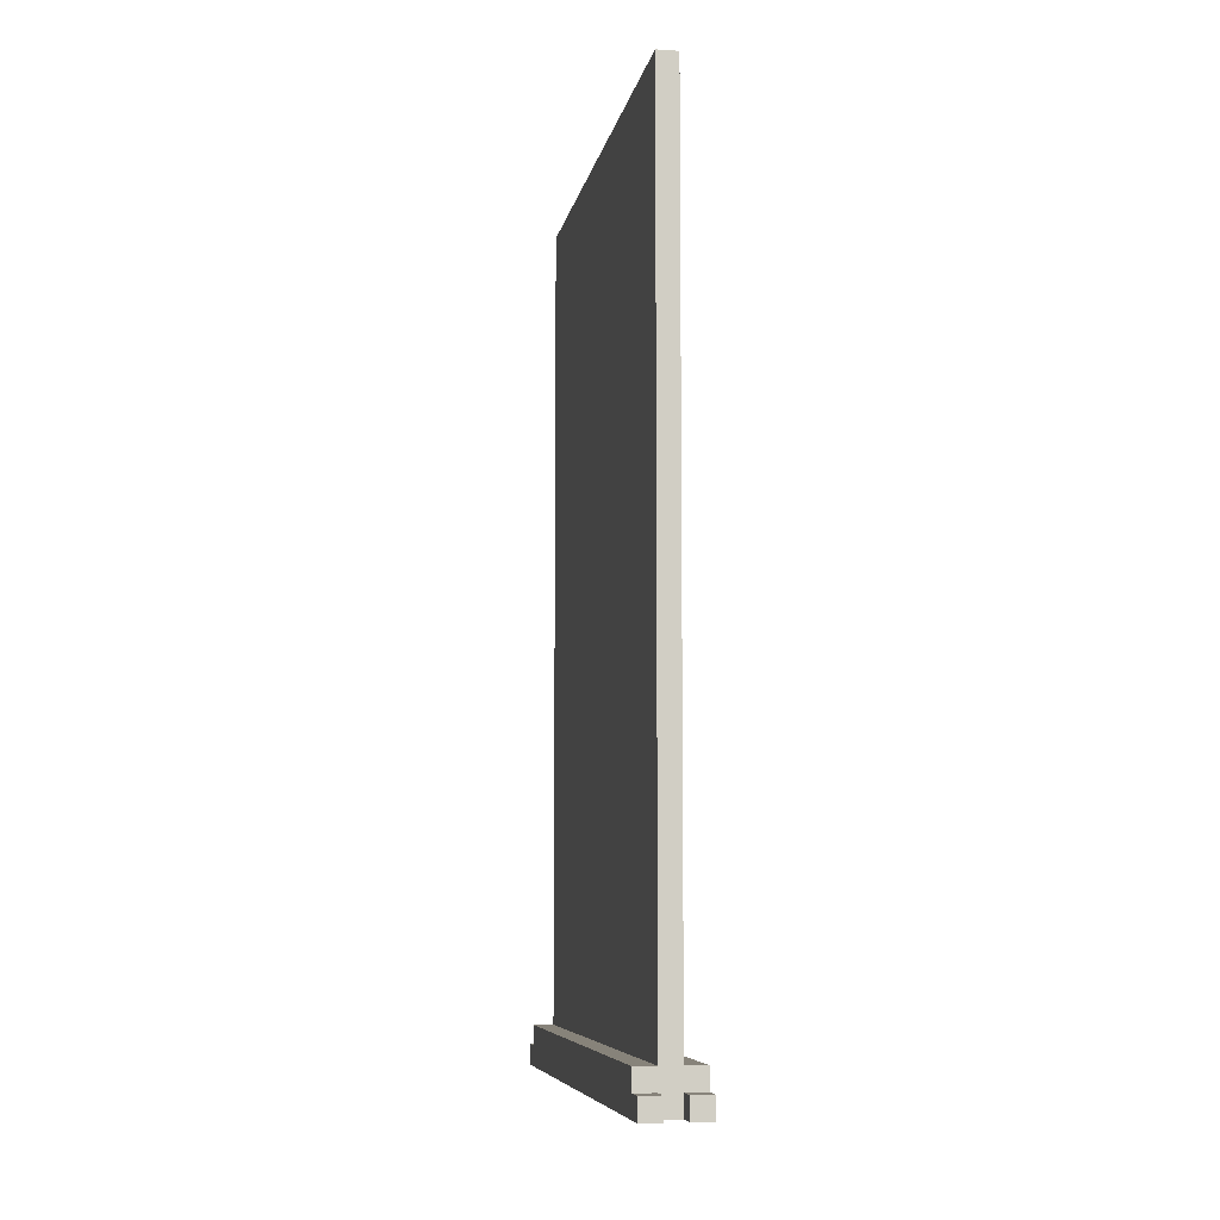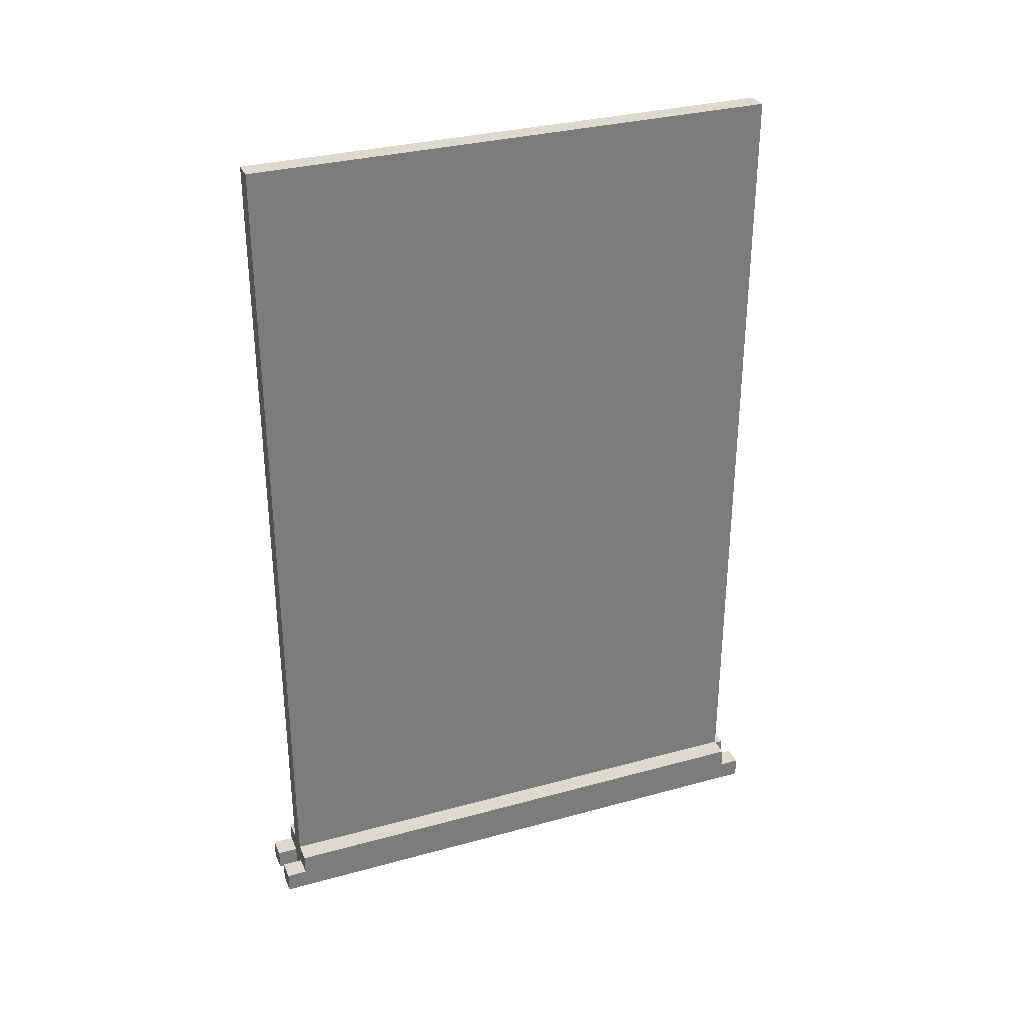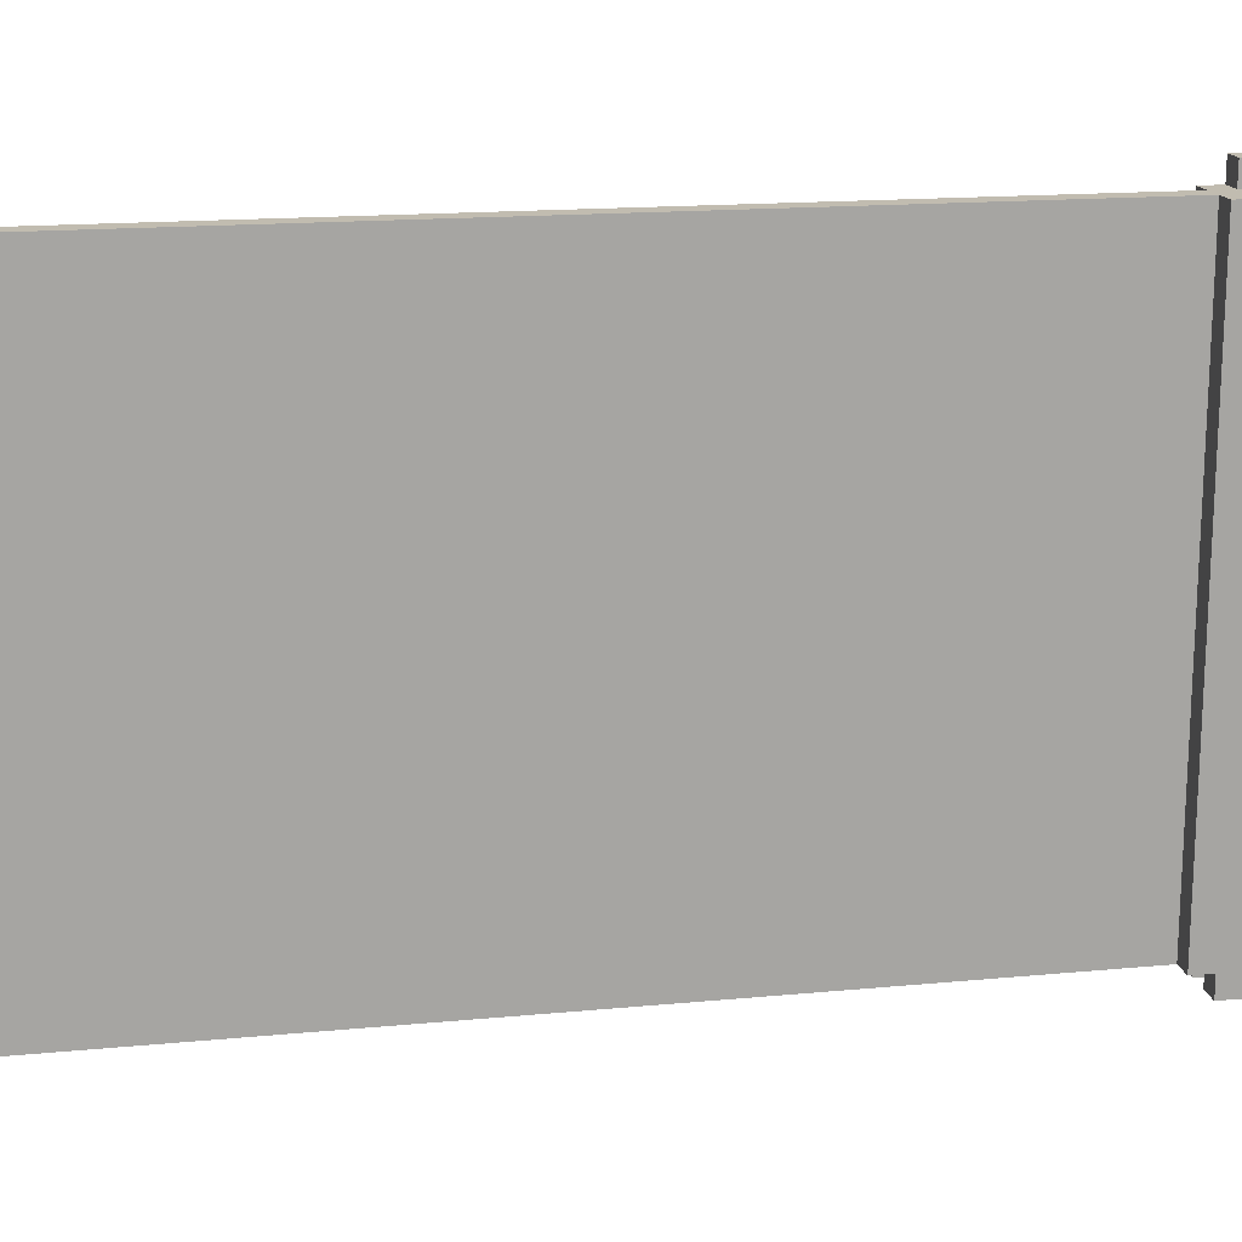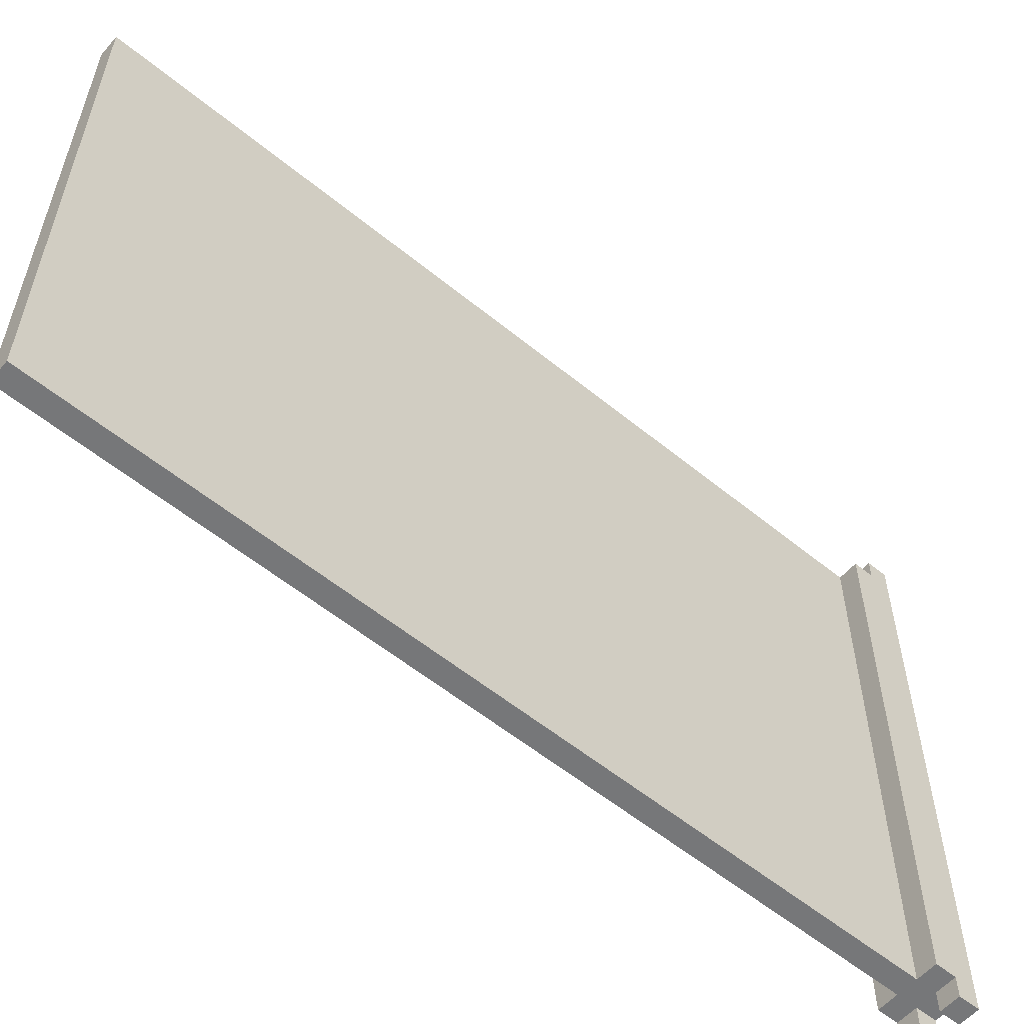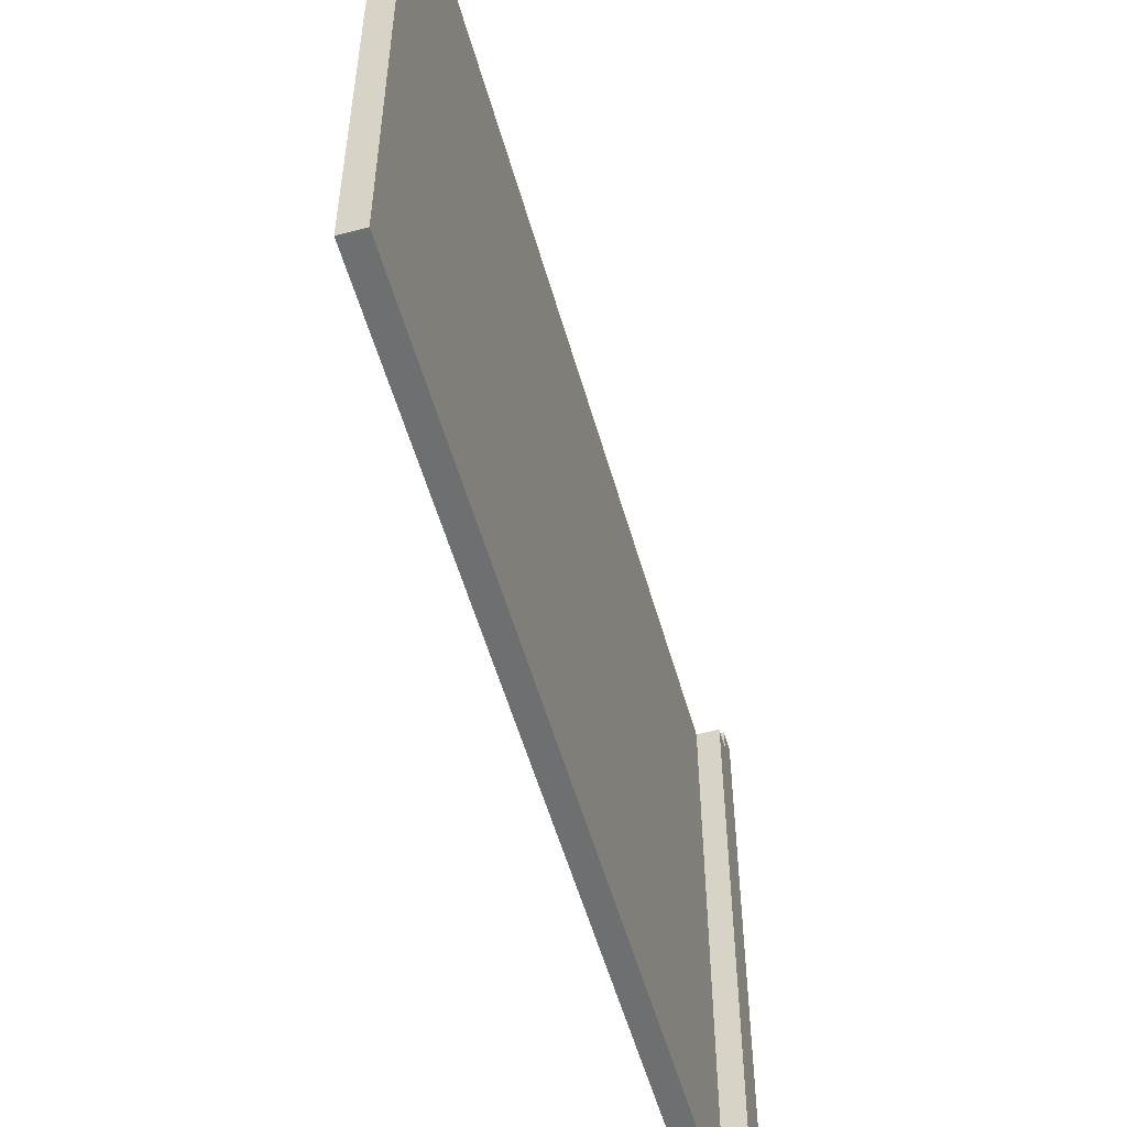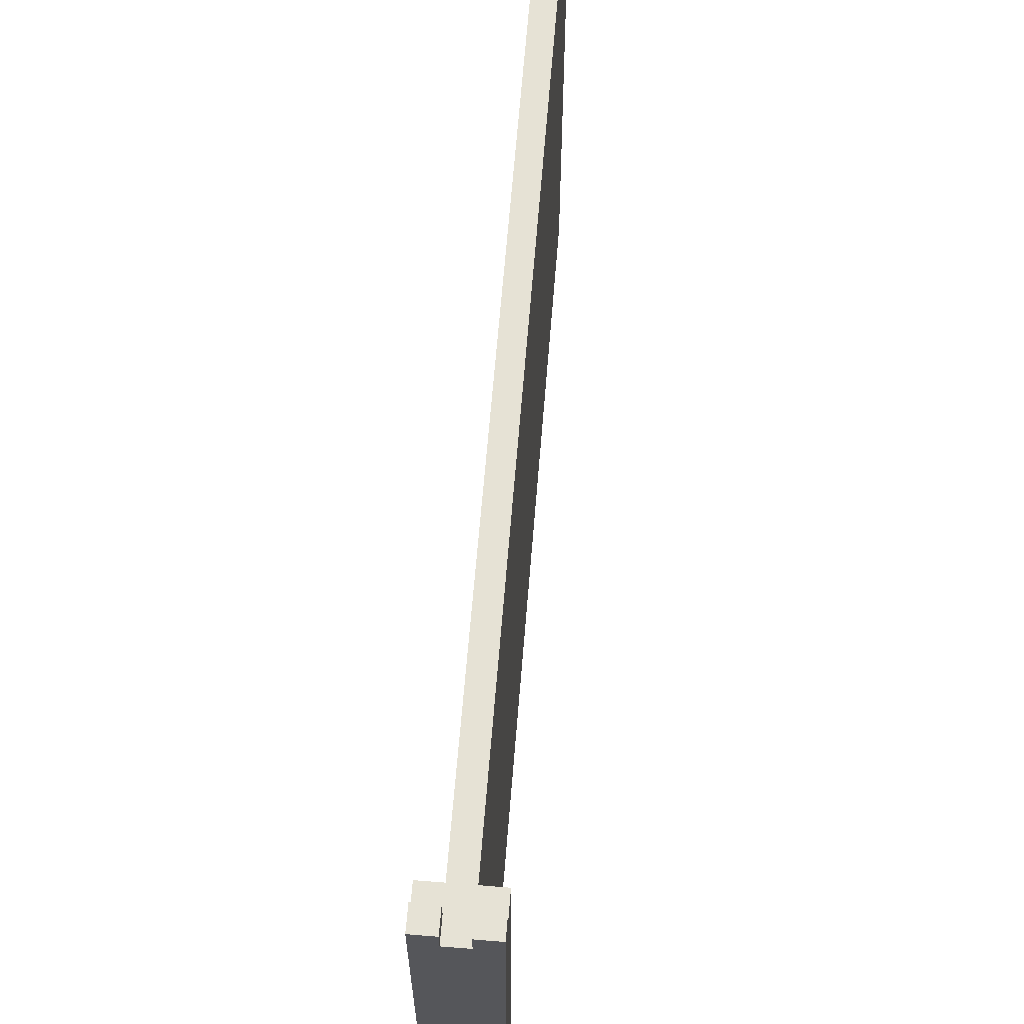
<metadata>
{"format":"obj","ext":"obj","renderer":"f3d","projection":"perspective","resolution":1024,"background":"white","views":[{"elev":-7.3,"azim":-10.2,"up":"+Y"},{"elev":31.8,"azim":68.9,"up":"+Y"},{"elev":16.5,"azim":-101.0,"up":"+Z"},{"elev":-57.1,"azim":-130.4,"up":"+Z"},{"elev":-54.5,"azim":-164.3,"up":"+Z"},{"elev":64.0,"azim":4.6,"up":"+Z"}]}
</metadata>
<code>
o plane
v -0.2 0 1.4
v -0.2 0 -1.4
v -0.2 0.1 1.4
v -0.2 0.1 1.3
v -0.2 0.1 -1.3
v -0.2 0.1 -1.4
v -0.2 0.2 1.3
v -0.2 0.2 -1.3
v -0.1 0.2 1.3
v -0.1 0.2 -1.3
v -0.1 2.3 0.1
v -0.1 2.3 -0.1
v -0.1 2.5 0.3
v -0.1 2.5 0.1
v -0.1 2.5 -0.1
v -0.1 2.5 -0.3
v -0.1 2.7 0.3
v -0.1 2.7 0.1
v -0.1 2.7 -0.1
v -0.1 2.7 -0.3
v -0.1 2.9 0.1
v -0.1 2.9 -0.1
v -0.1 4.2 1.3
v -0.1 4.2 -1.3
v 0 0 1.4
v 0 0 1.3
v 0 0 -1.3
v 0 0 -1.4
v 0 0.1 1.4
v 0 0.1 1.3
v 0 0.1 -1.3
v 0 0.1 -1.4
v -0.1 0 1.4
v -0.1 0 1.3
v -0.1 0 -1.3
v -0.1 0 -1.4
v -0.1 0.1 1.4
v -0.1 0.1 1.3
v -0.1 0.1 -1.3
v -0.1 0.1 -1.4
v 0 0.2 1.3
v 0 0.2 -1.3
v 0 2.3 0.1
v 0 2.3 -0.1
v 0 2.5 0.3
v 0 2.5 0.1
v 0 2.5 -0.1
v 0 2.5 -0.3
v 0 2.7 0.3
v 0 2.7 0.1
v 0 2.7 -0.1
v 0 2.7 -0.3
v 0 2.9 0.1
v 0 2.9 -0.1
v 0 4.2 1.3
v 0 4.2 -1.3
v 0.1 0 1.4
v 0.1 0 -1.4
v 0.1 0.1 1.4
v 0.1 0.1 1.3
v 0.1 0.1 -1.3
v 0.1 0.1 -1.4
v 0.1 0.2 1.3
v 0.1 0.2 -1.3
v -0.2 0 1.4
v -0.2 0.1 1.4
v -0.1 0 1.4
v -0.1 0.1 1.4
v 0 0 1.4
v 0 0.1 1.4
v 0.1 0 1.4
v 0.1 0.1 1.4
v -0.2 0.1 1.3
v -0.2 0.2 1.3
v -0.1 0 1.3
v -0.1 0.1 1.3
v -0.1 0.2 1.3
v -0.1 4.2 1.3
v 0 0 1.3
v 0 0.1 1.3
v 0 0.2 1.3
v 0 4.2 1.3
v 0.1 0.1 1.3
v 0.1 0.2 1.3
v -0.2 0.1 -1.3
v -0.2 0.2 -1.3
v -0.1 0 -1.3
v -0.1 0.1 -1.3
v -0.1 0.2 -1.3
v -0.1 4.2 -1.3
v 0 0 -1.3
v 0 0.1 -1.3
v 0 0.2 -1.3
v 0 4.2 -1.3
v 0.1 0.1 -1.3
v 0.1 0.2 -1.3
v -0.2 0 -1.4
v -0.2 0.1 -1.4
v -0.1 0 -1.4
v -0.1 0.1 -1.4
v 0 0 -1.4
v 0 0.1 -1.4
v 0.1 0 -1.4
v 0.1 0.1 -1.4
v -0.2 0 1.4
v -0.1 0 1.4
v 0 0 1.4
v 0.1 0 1.4
v -0.1 0 1.3
v 0 0 1.3
v -0.1 0 -1.3
v 0 0 -1.3
v -0.2 0 -1.4
v -0.1 0 -1.4
v 0 0 -1.4
v 0.1 0 -1.4
v -0.2 0.1 1.4
v -0.1 0.1 1.4
v 0 0.1 1.4
v 0.1 0.1 1.4
v -0.2 0.1 1.3
v -0.1 0.1 1.3
v 0 0.1 1.3
v 0.1 0.1 1.3
v -0.2 0.1 -1.3
v -0.1 0.1 -1.3
v 0 0.1 -1.3
v 0.1 0.1 -1.3
v -0.2 0.1 -1.4
v -0.1 0.1 -1.4
v 0 0.1 -1.4
v 0.1 0.1 -1.4
v -0.2 0.2 1.3
v -0.1 0.2 1.3
v 0 0.2 1.3
v 0.1 0.2 1.3
v -0.2 0.2 -1.3
v -0.1 0.2 -1.3
v 0 0.2 -1.3
v 0.1 0.2 -1.3
v -0.1 4.2 1.3
v 0 4.2 1.3
v -0.1 4.2 -1.3
v 0 4.2 -1.3
f 3 2 1
f 4 2 3
f 5 2 4
f 6 2 5
f 7 5 4
f 8 5 7
f 11 10 9
f 12 10 11
f 13 11 9
f 14 12 11
f 14 11 13
f 15 10 12
f 15 12 14
f 16 10 15
f 17 14 13
f 17 13 9
f 17 16 15
f 17 15 14
f 18 16 17
f 19 16 18
f 20 10 16
f 20 16 19
f 21 19 18
f 21 18 17
f 22 20 19
f 22 19 21
f 23 17 9
f 23 21 17
f 23 22 21
f 24 10 20
f 24 22 23
f 24 20 22
f 29 26 25
f 30 26 29
f 31 28 27
f 32 28 31
f 33 34 37
f 37 34 38
f 35 36 39
f 39 36 40
f 41 42 43
f 43 42 44
f 41 43 45
f 43 44 46
f 45 43 46
f 44 42 47
f 46 44 47
f 47 42 48
f 45 46 49
f 41 45 49
f 47 48 49
f 46 47 49
f 49 48 50
f 50 48 51
f 48 42 52
f 51 48 52
f 50 51 53
f 49 50 53
f 51 52 54
f 53 51 54
f 41 49 55
f 49 53 55
f 53 54 55
f 52 42 56
f 55 54 56
f 54 52 56
f 57 58 59
f 59 58 60
f 60 58 61
f 61 58 62
f 60 61 63
f 63 61 64
f 67 66 65
f 68 66 67
f 71 70 69
f 72 70 71
f 76 74 73
f 77 74 76
f 79 76 75
f 79 78 77
f 79 77 76
f 80 78 79
f 81 78 80
f 82 78 81
f 83 81 80
f 84 81 83
f 85 86 88
f 88 86 89
f 87 88 91
f 89 90 91
f 88 89 91
f 91 90 92
f 92 90 93
f 93 90 94
f 92 93 95
f 95 93 96
f 97 98 99
f 99 98 100
f 101 102 103
f 103 102 104
f 109 106 105
f 110 108 107
f 111 109 105
f 111 110 109
f 112 108 110
f 112 110 111
f 113 111 105
f 114 111 113
f 115 108 112
f 116 108 115
f 117 118 121
f 121 118 122
f 119 120 123
f 123 120 124
f 125 126 129
f 129 126 130
f 127 128 131
f 131 128 132
f 133 134 137
f 137 134 138
f 135 136 139
f 139 136 140
f 141 142 143
f 143 142 144

</code>
